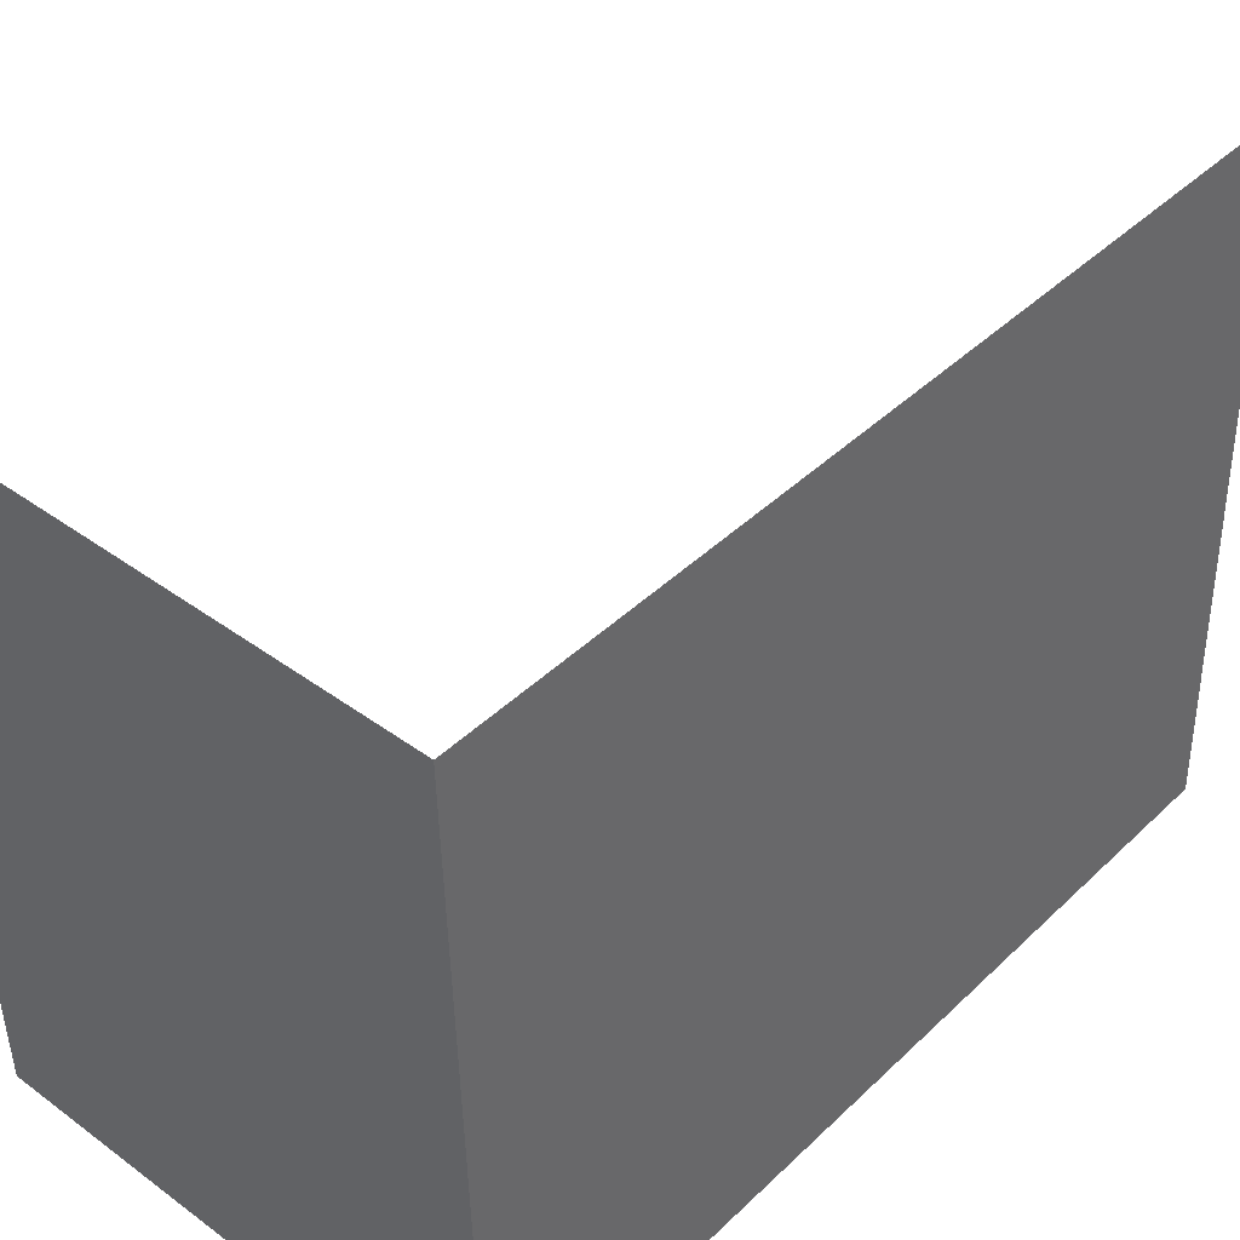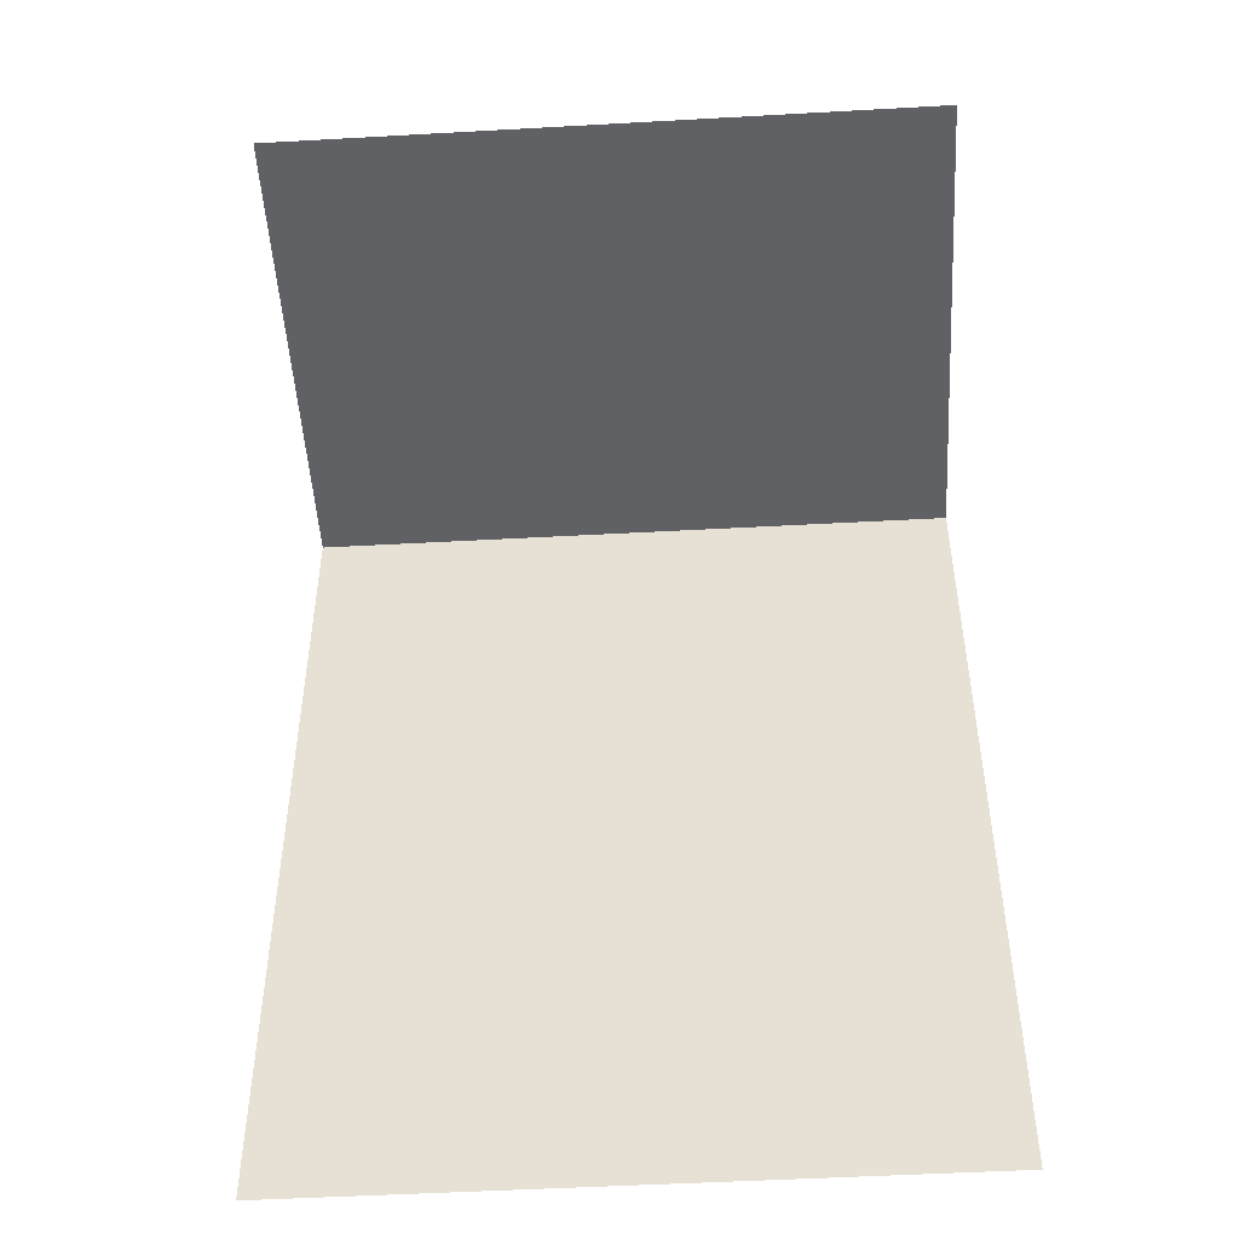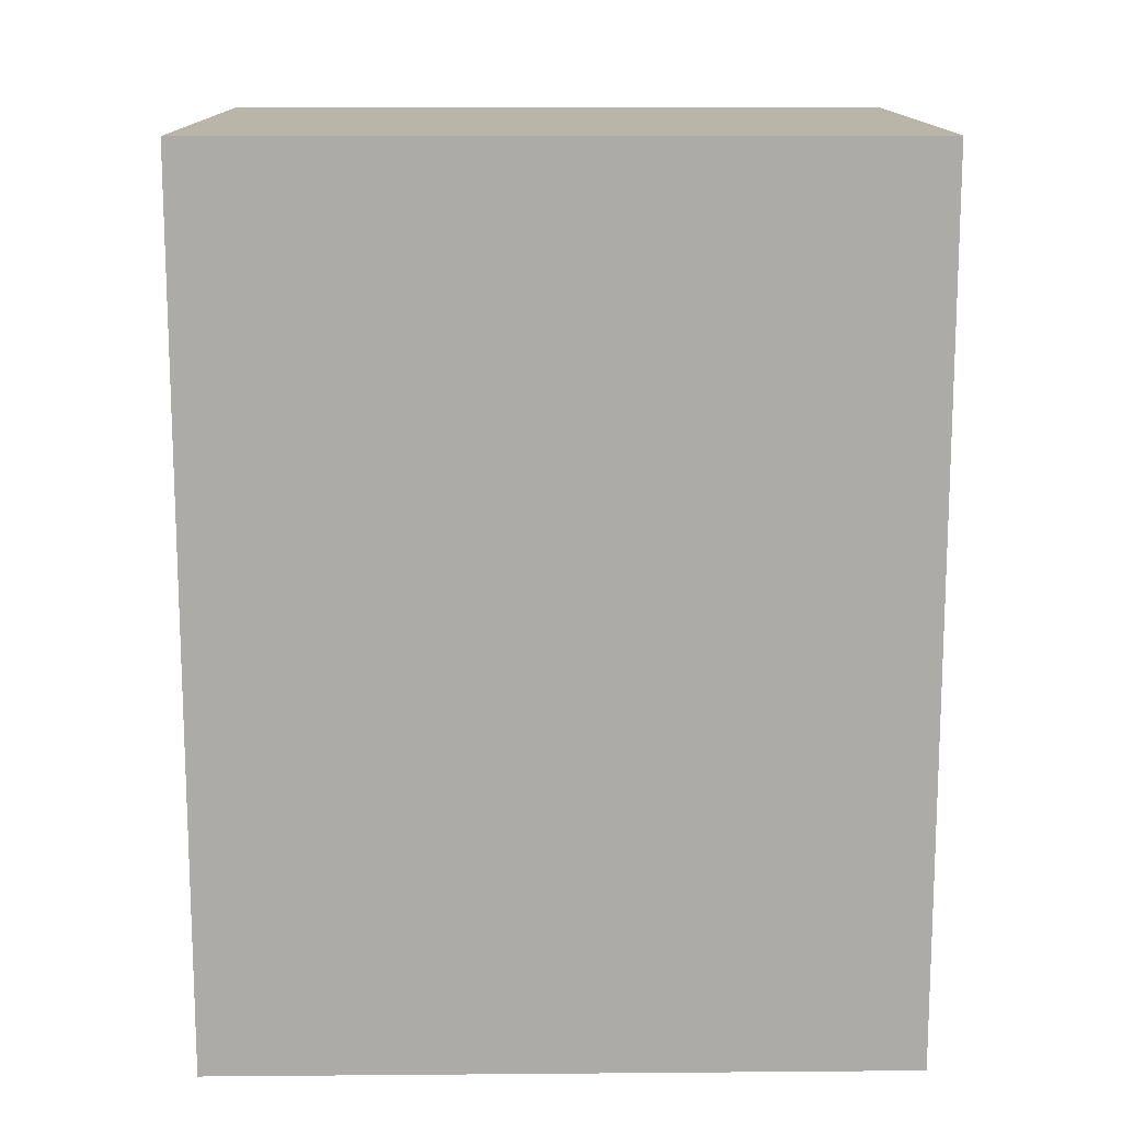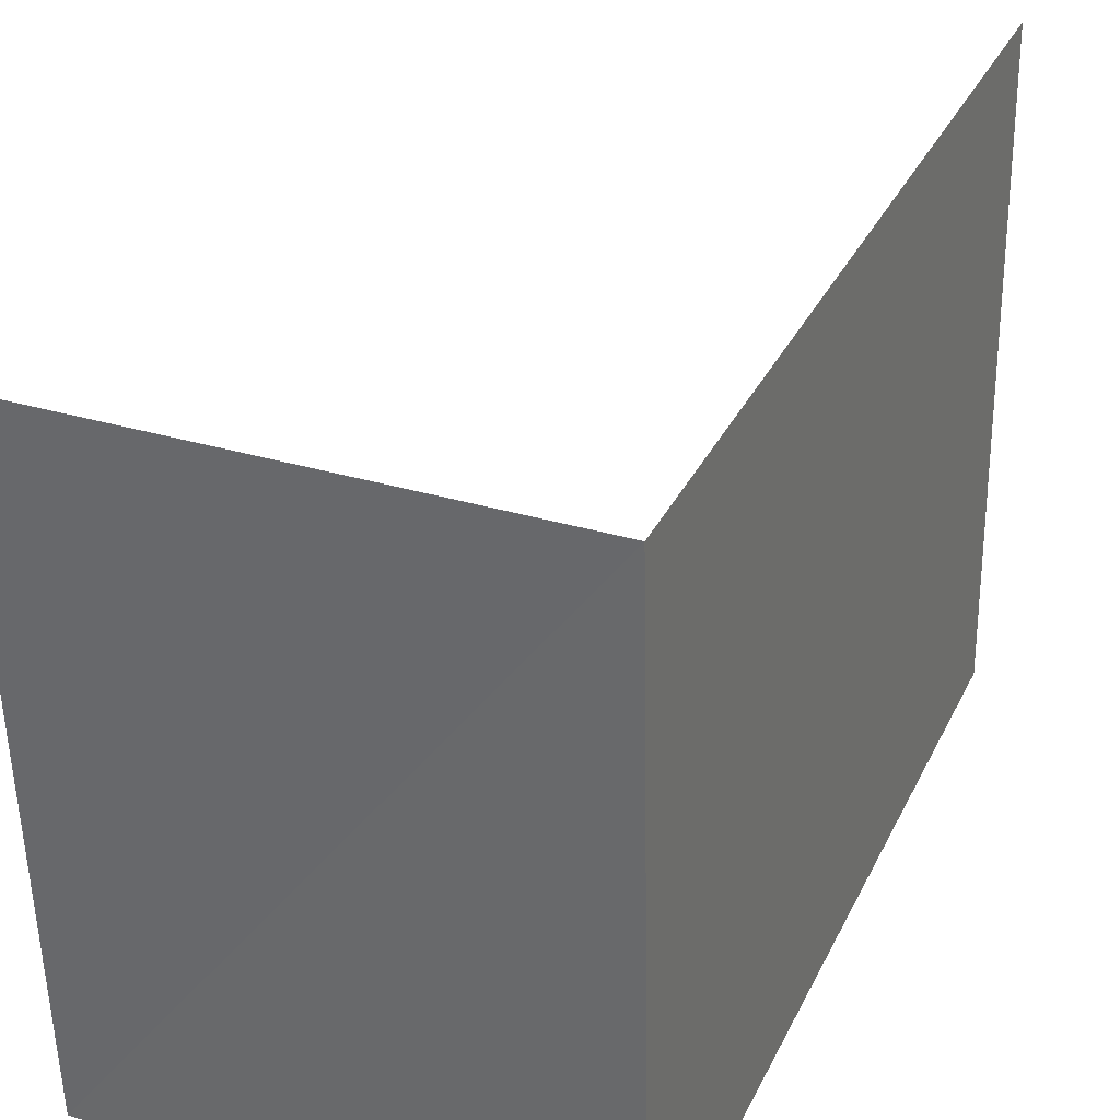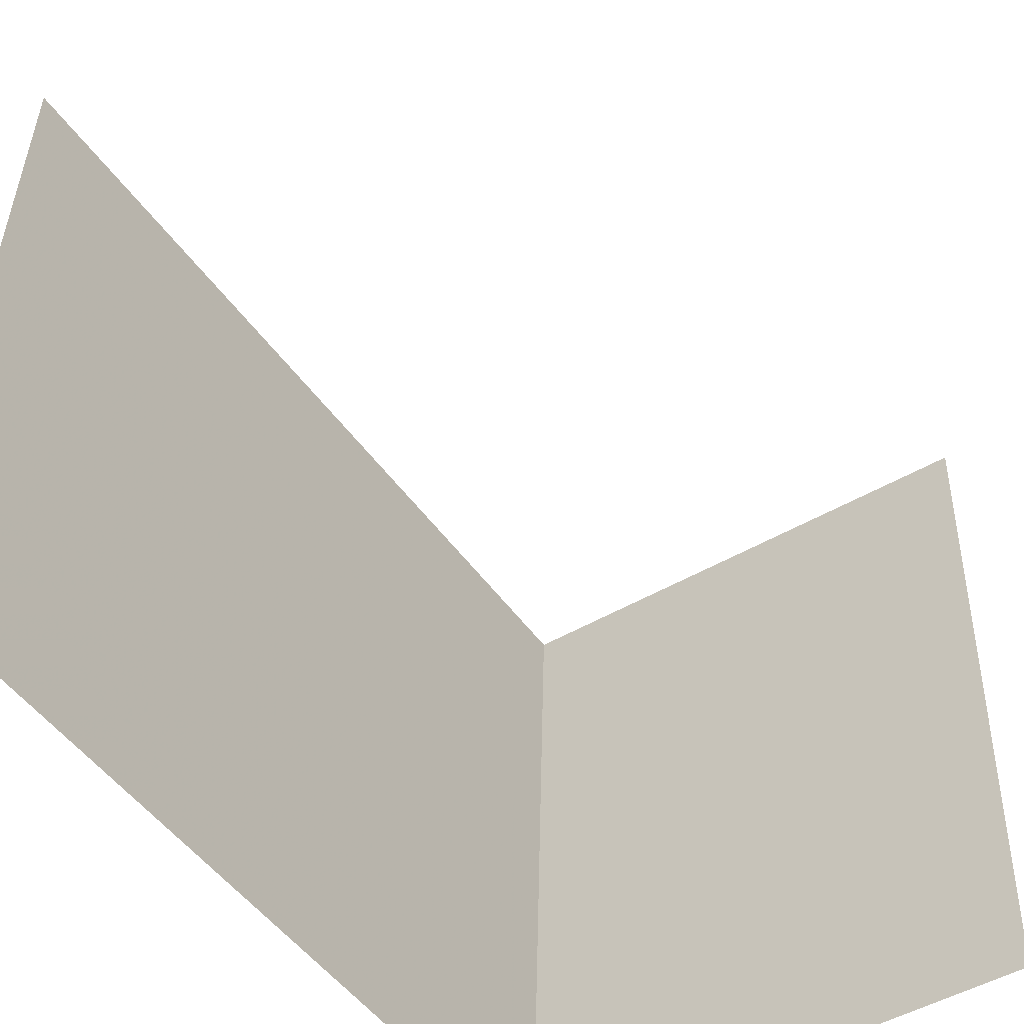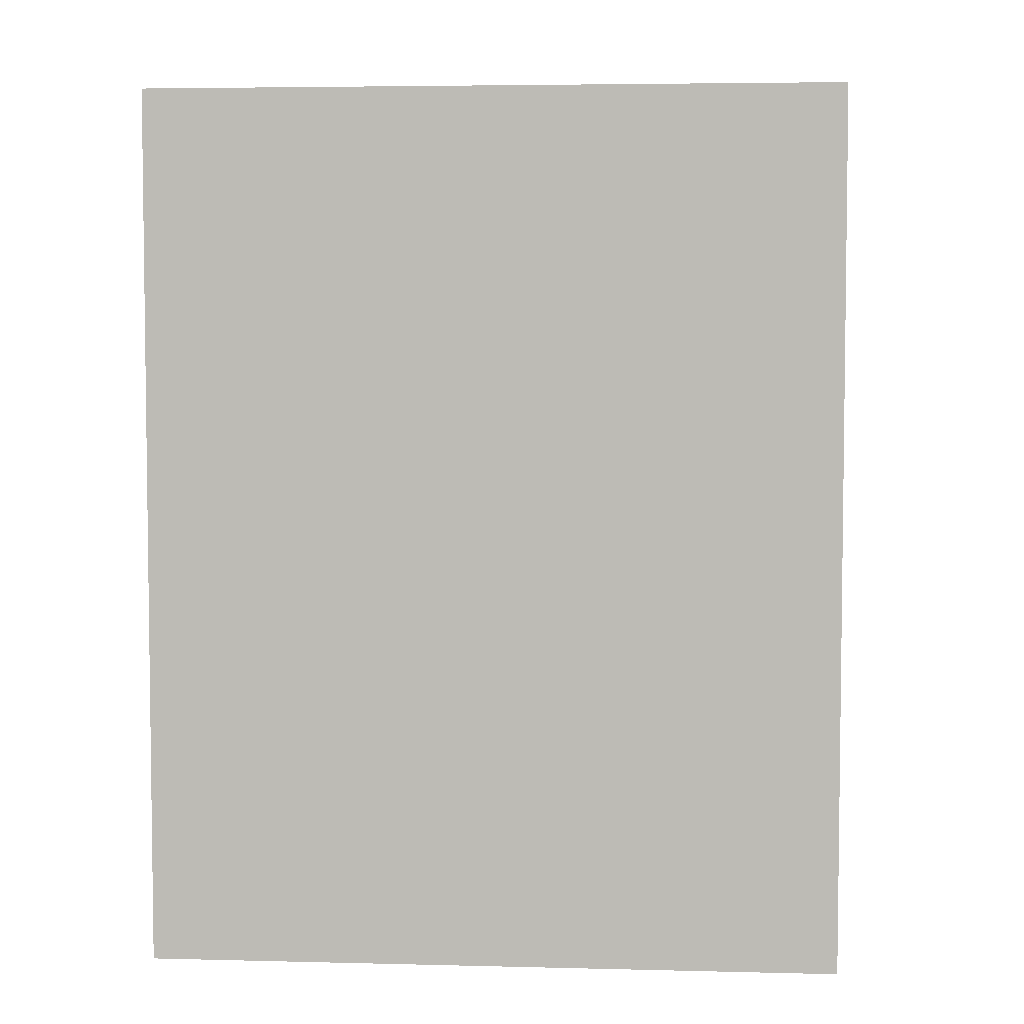
<metadata>
{"format":"obj","ext":"obj","renderer":"f3d","projection":"perspective","resolution":1024,"background":"white","views":[{"elev":43.0,"azim":41.7,"up":"+Y"},{"elev":-48.8,"azim":-85.3,"up":"+Z"},{"elev":13.5,"azim":90.4,"up":"+Z"},{"elev":34.2,"azim":23.3,"up":"+Y"},{"elev":-49.4,"azim":-146.1,"up":"+Y"},{"elev":4.6,"azim":96.3,"up":"+Z"}]}
</metadata>
<code>
v -2.25e+05 -1.264e+05 18.56
v -2.25e+05 -1.264e+05 18.56
v -2.25e+05 -1.264e+05 18.56
v -2.25e+05 -1.264e+05 18.56
v -2.25e+05 -1.264e+05 21.8
v -2.25e+05 -1.264e+05 21.8
v -2.25e+05 -1.264e+05 21.8
v -2.25e+05 -1.264e+05 21.8
f 1 2 3
f 4 1 3
f 8 3 2
f 8 7 3
f 6 4 3
f 7 6 3
f 6 1 4
f 6 5 1
f 5 6 7
f 8 5 7
f 8 2 1
f 5 8 1

</code>
